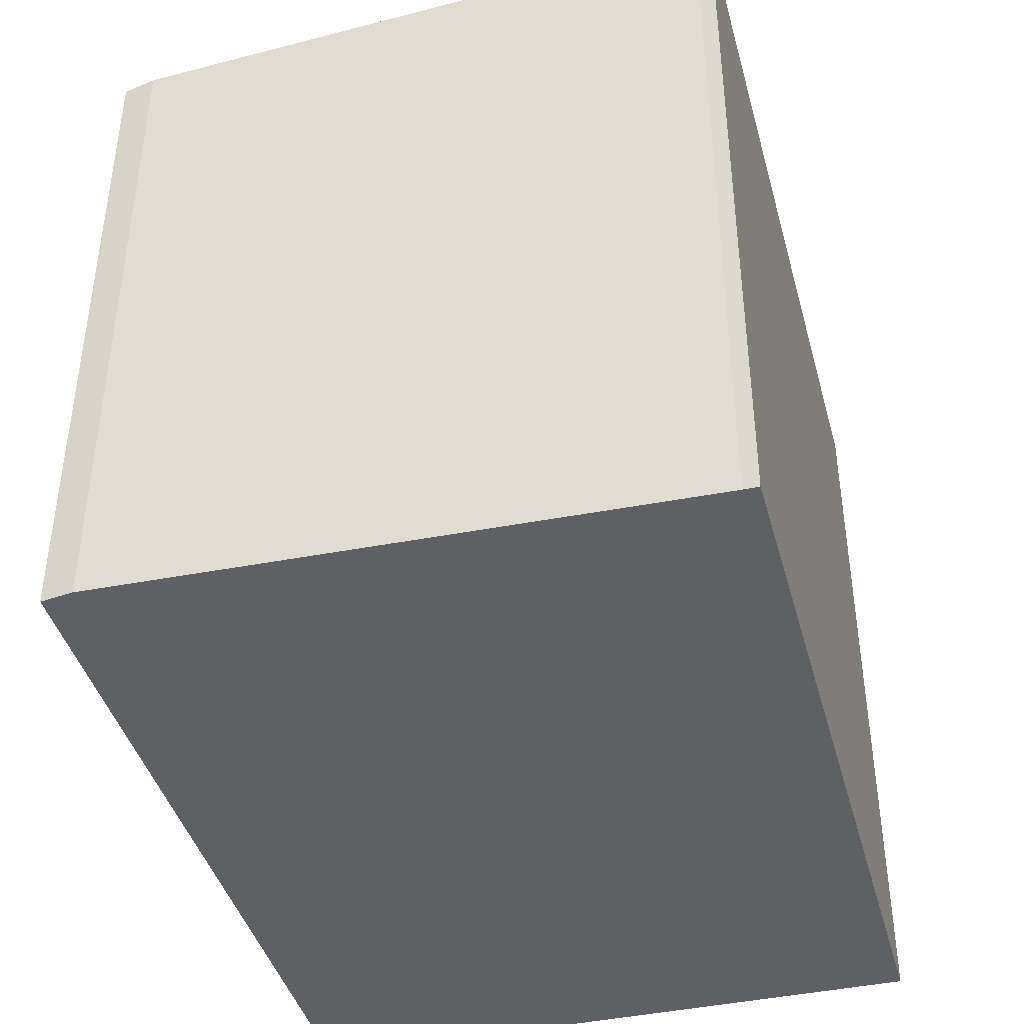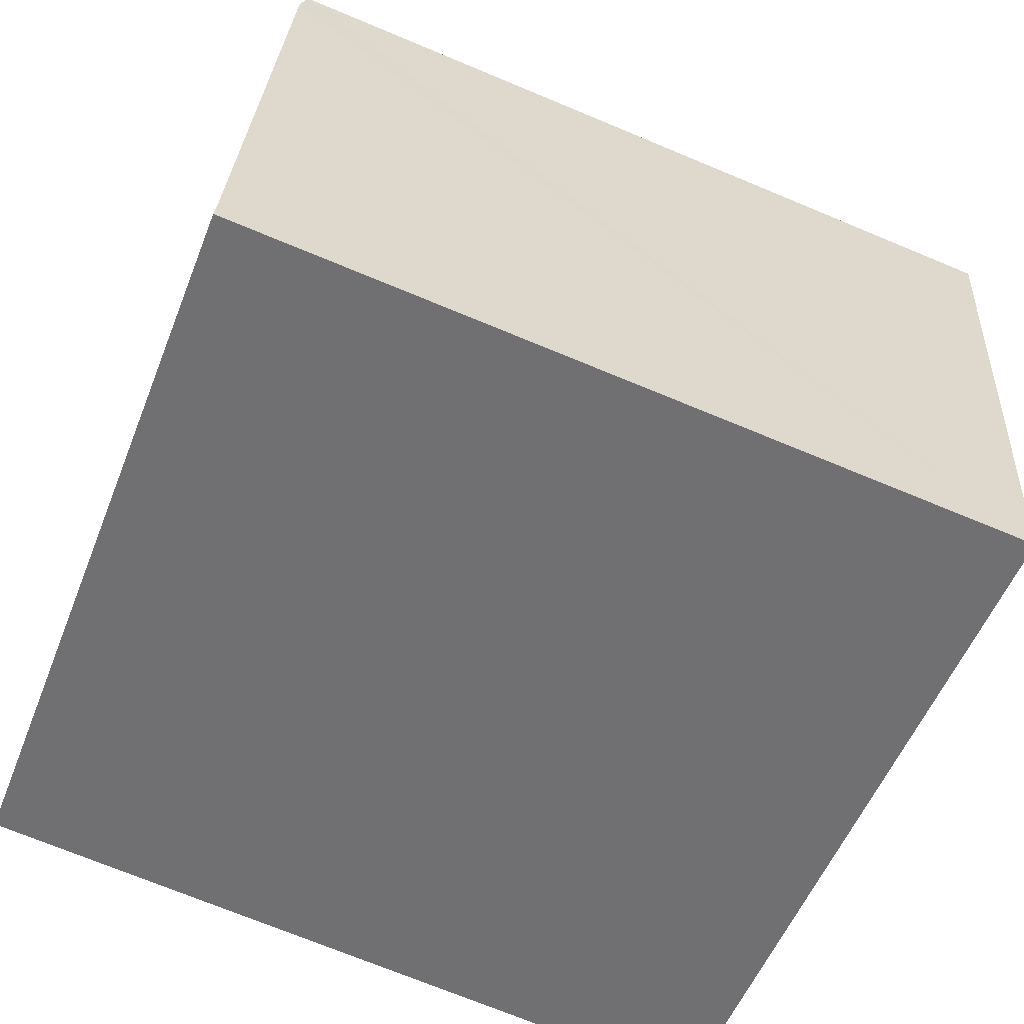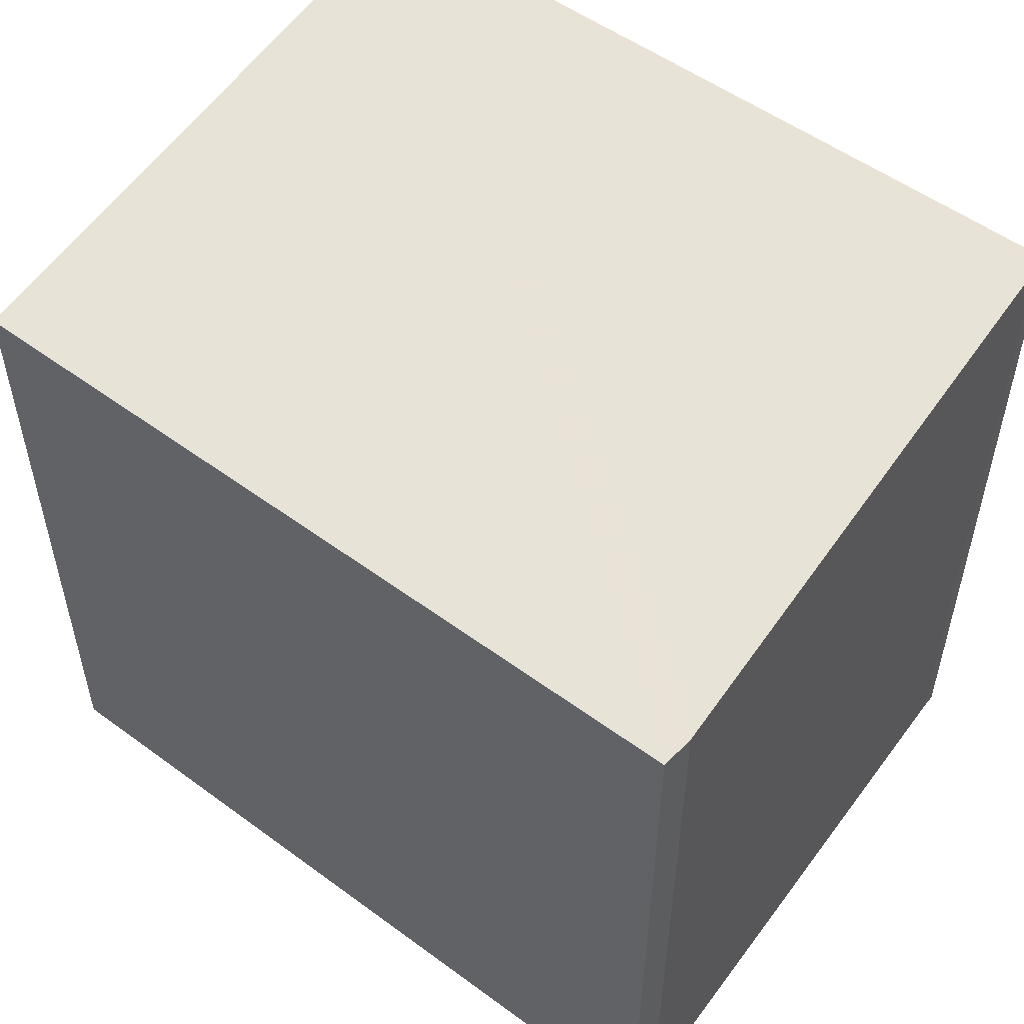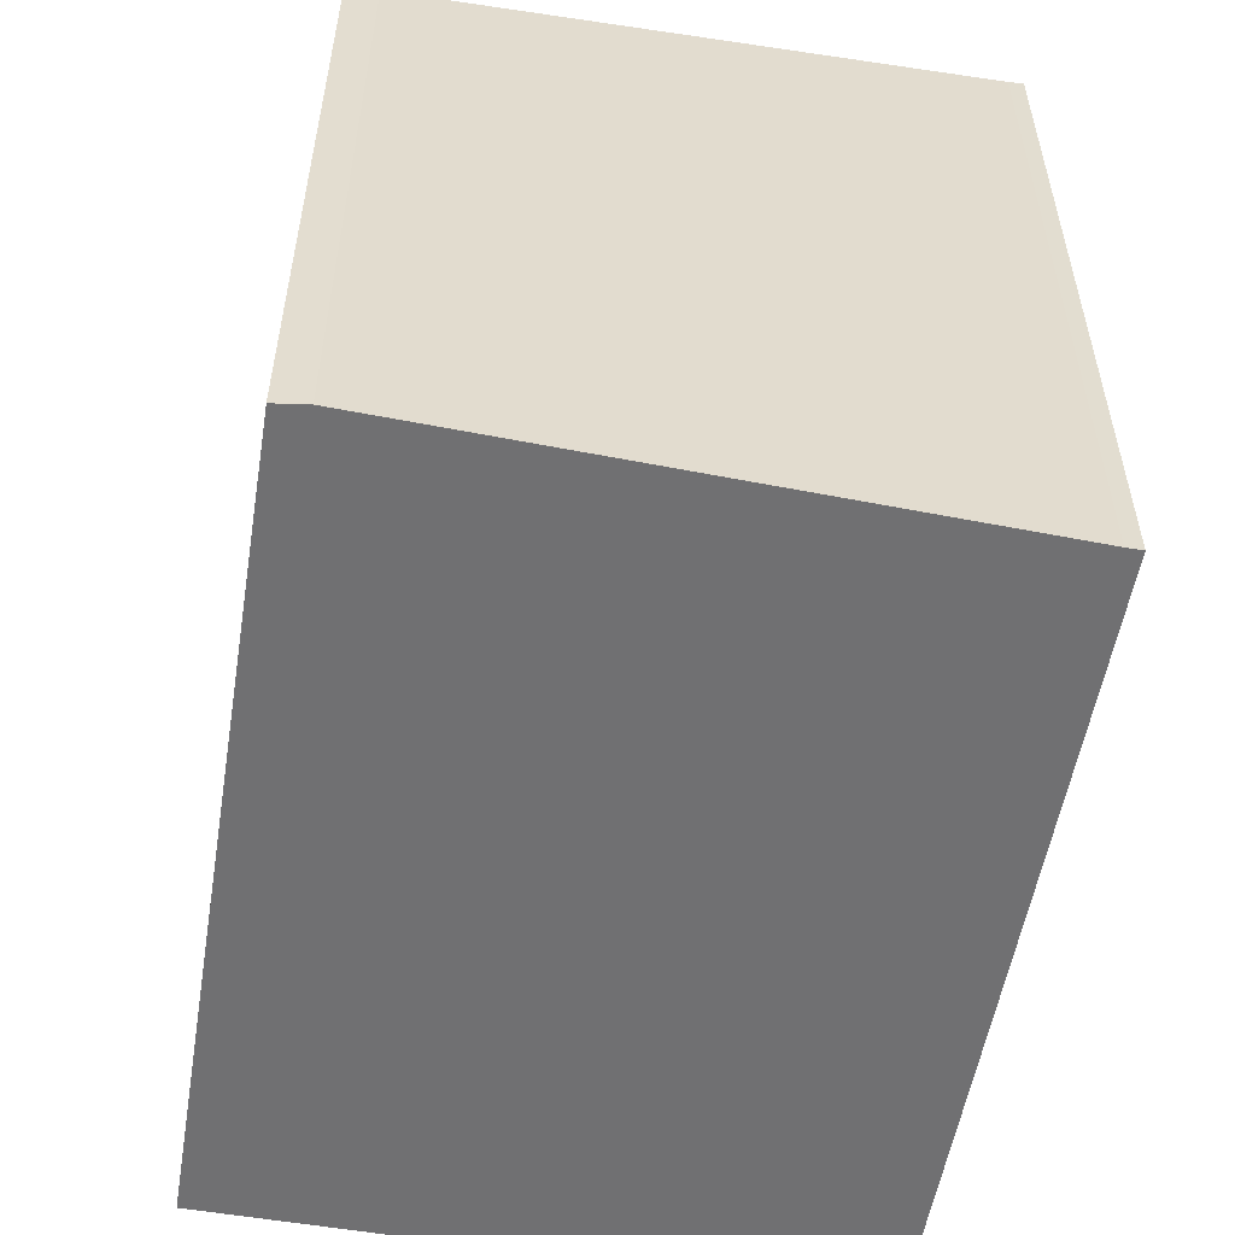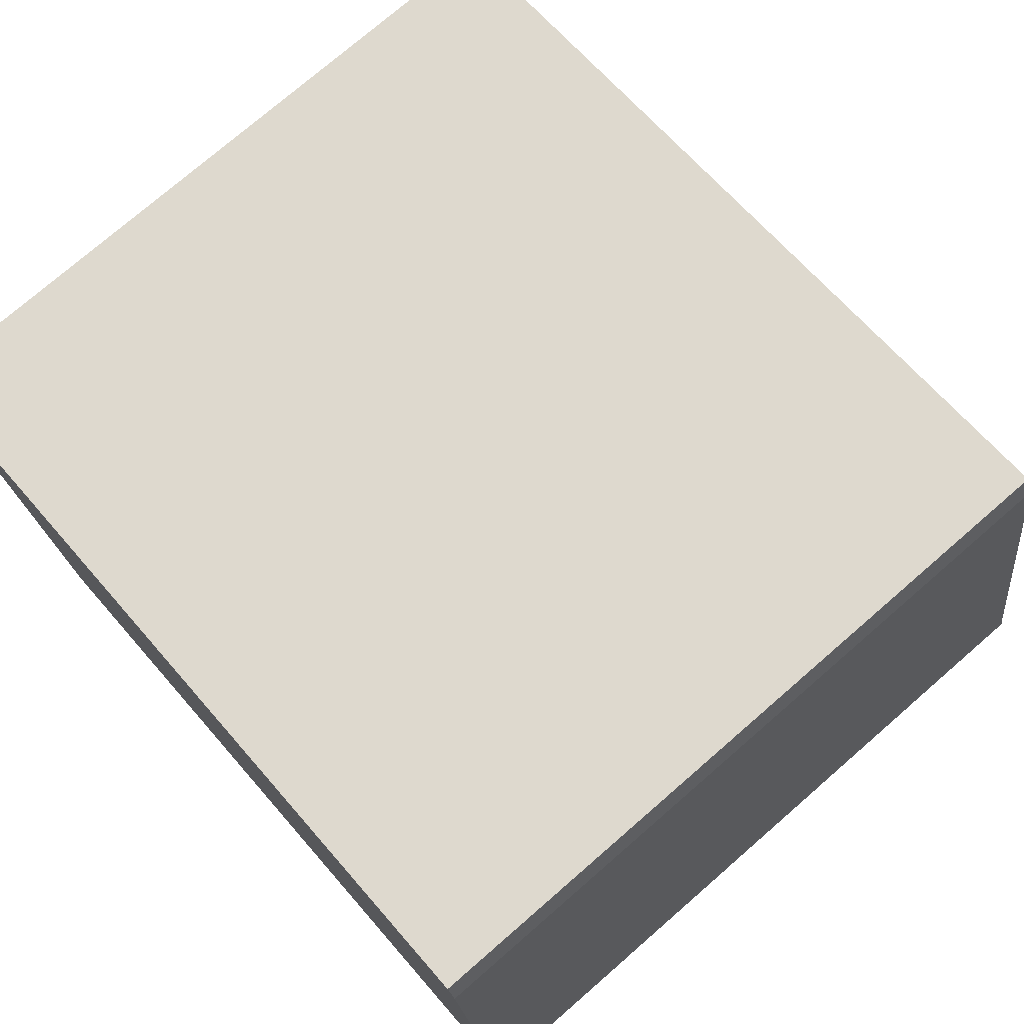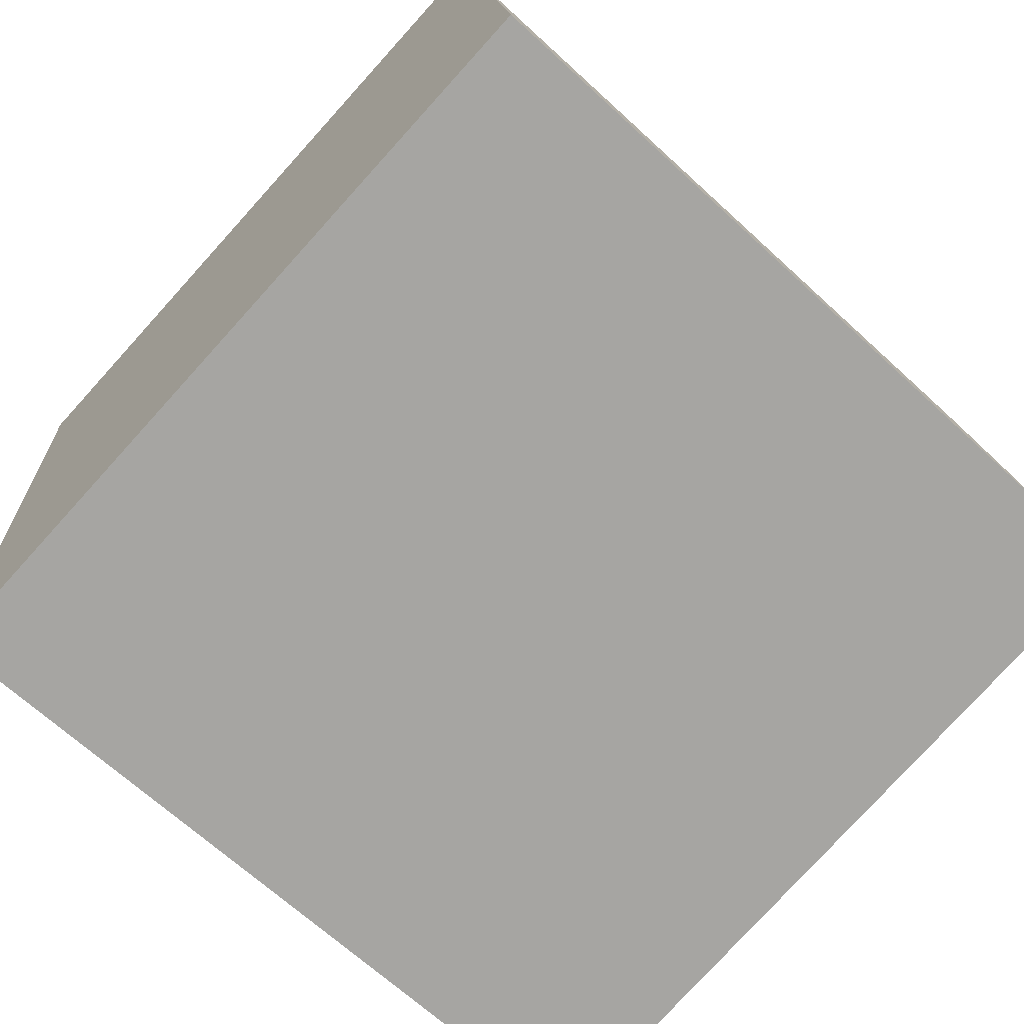
<metadata>
{"format":"obj","ext":"obj","renderer":"f3d","projection":"perspective","resolution":1024,"background":"white","views":[{"elev":-42.4,"azim":97.5,"up":"+Y"},{"elev":-53.3,"azim":158.9,"up":"+Z"},{"elev":53.8,"azim":30.3,"up":"+Y"},{"elev":-55.0,"azim":72.9,"up":"+Y"},{"elev":75.3,"azim":49.0,"up":"+Z"},{"elev":-78.2,"azim":-42.2,"up":"+Z"}]}
</metadata>
<code>
v  0.404 4.334 -3.458
v  4.745 4.327 -2.803
v  4.756 4.337 -2.889
v  4.44 3.962 0.43
v  4.393 3.941 0.604
v  0.379 4.31 -3.243
v  0 3.941 2.413e-16
v  4.756 1.769e-16 -2.889
v  0.404 2.117e-16 -3.458
v  0 0 0
v  0.379 1.986e-16 -3.243
v  4.393 -3.698e-17 0.604
v  4.745 1.716e-16 -2.803
v  4.44 -2.633e-17 0.43
g defaultobject
f 1 2 3
f 2 1 4
f 4 1 5
f 5 1 6
f 5 6 7
f 8 1 3
f 1 8 9
f 9 6 1
f 6 9 7
f 7 9 10
f 10 9 11
f 10 5 7
f 5 10 12
f 2 8 3
f 8 2 13
f 5 14 4
f 14 5 12
f 4 13 2
f 13 4 14
f 11 12 10
f 12 11 9
f 12 9 13
f 13 9 8
f 12 13 14

</code>
